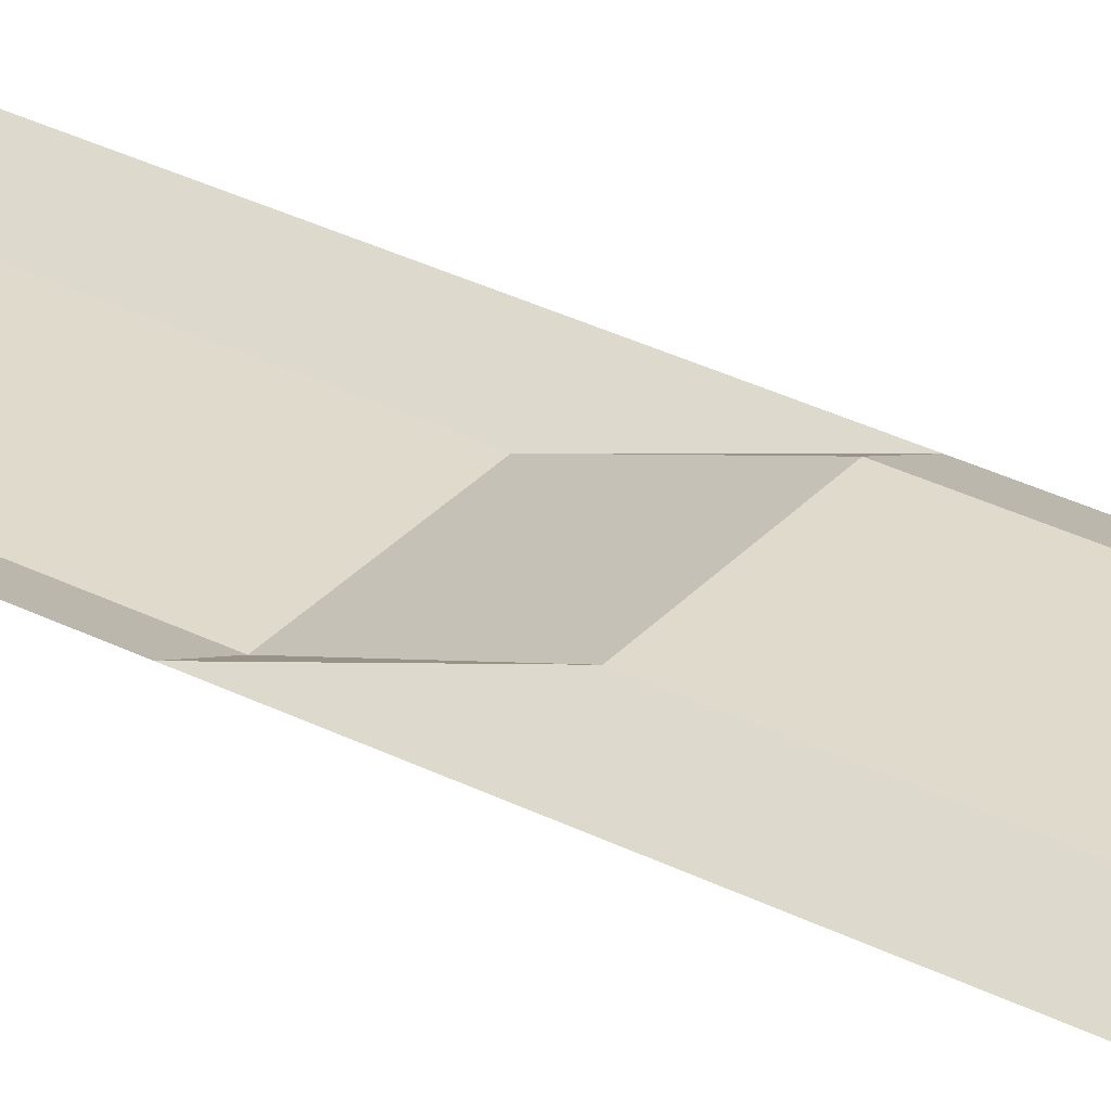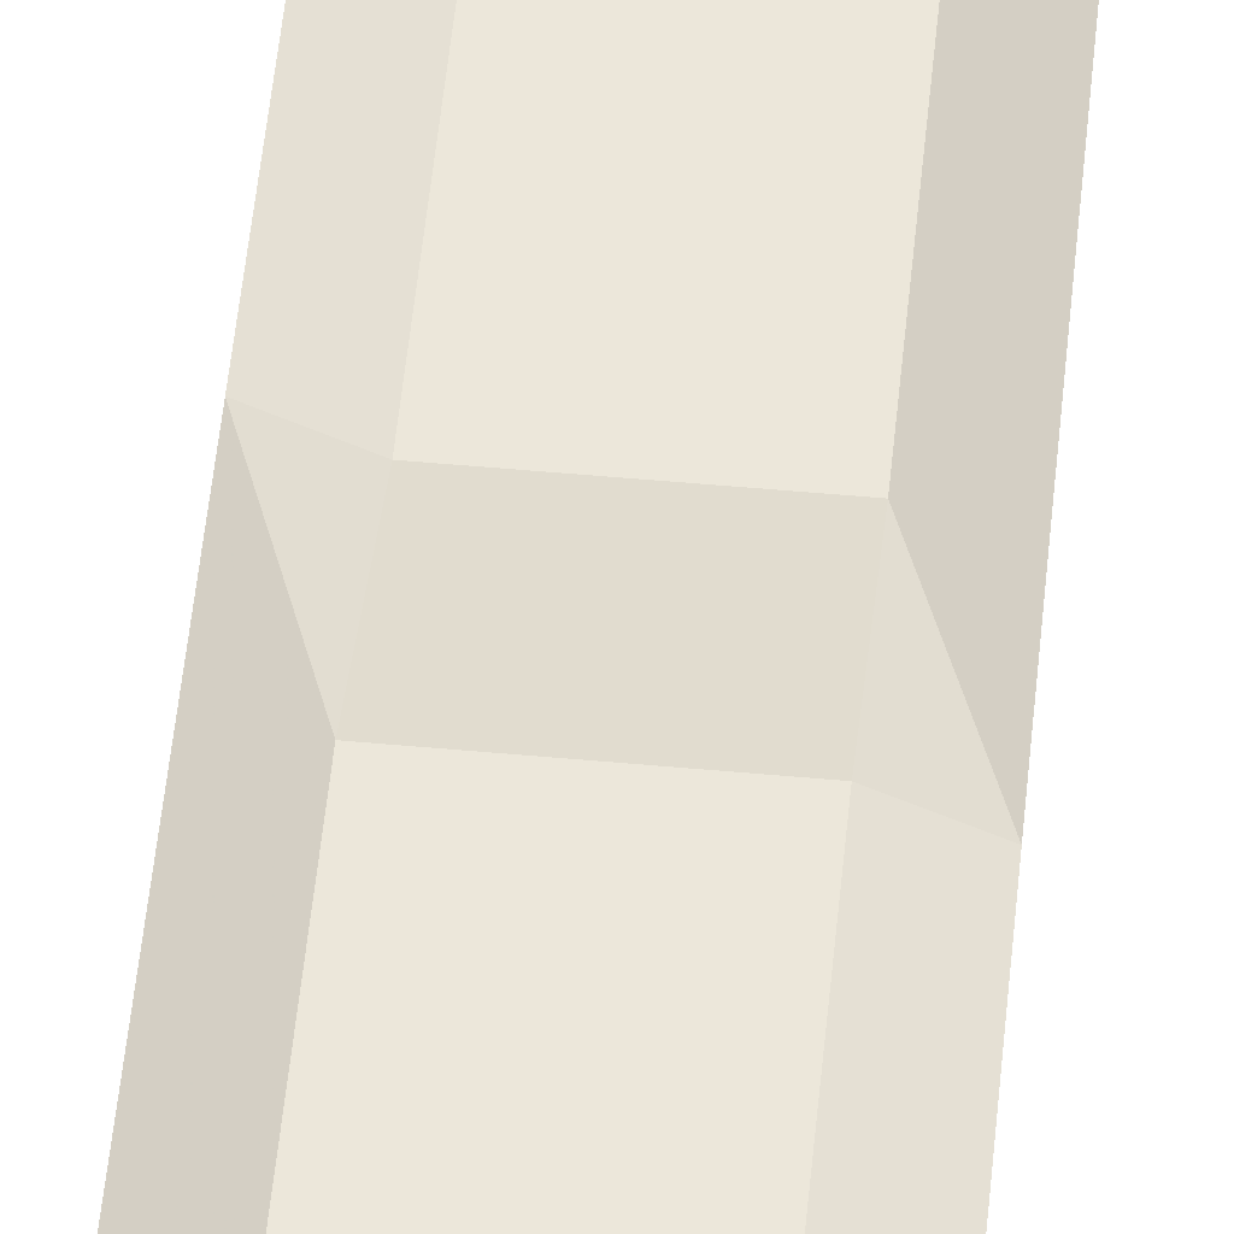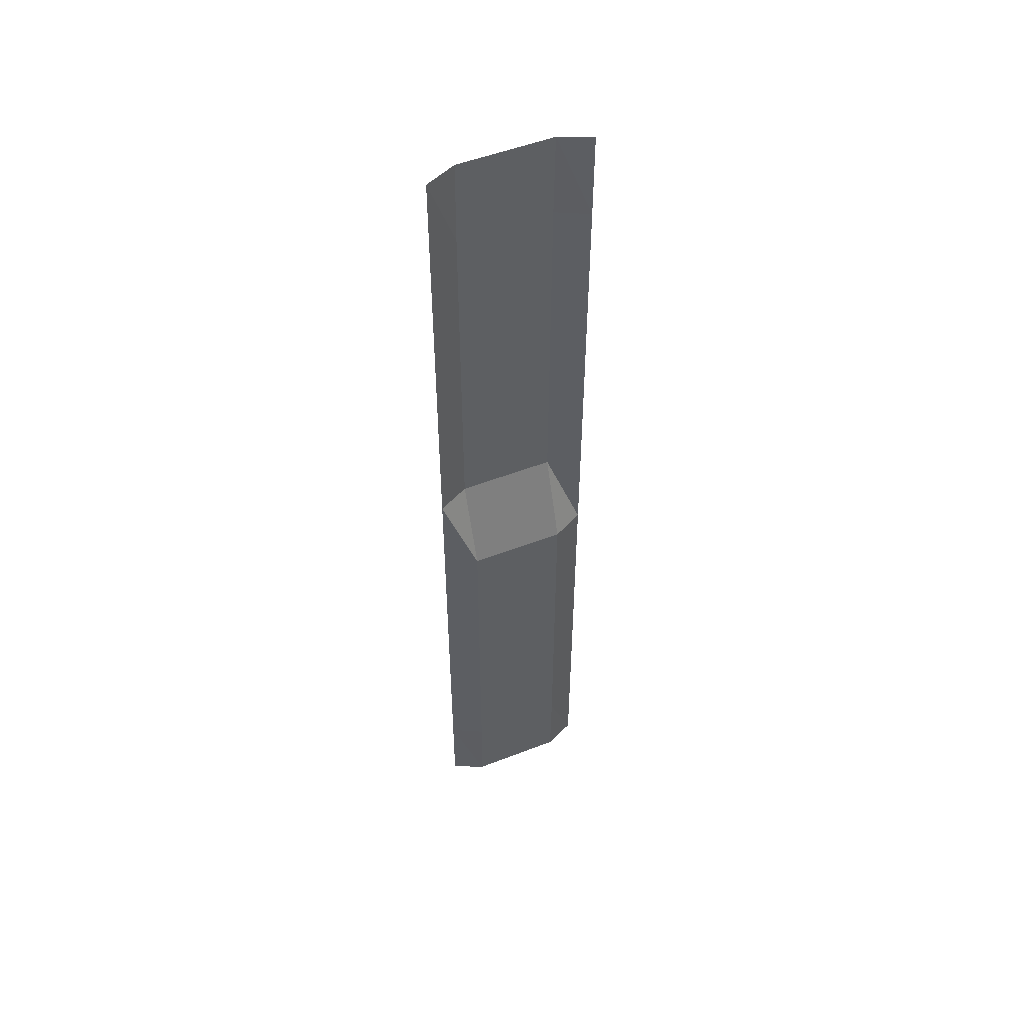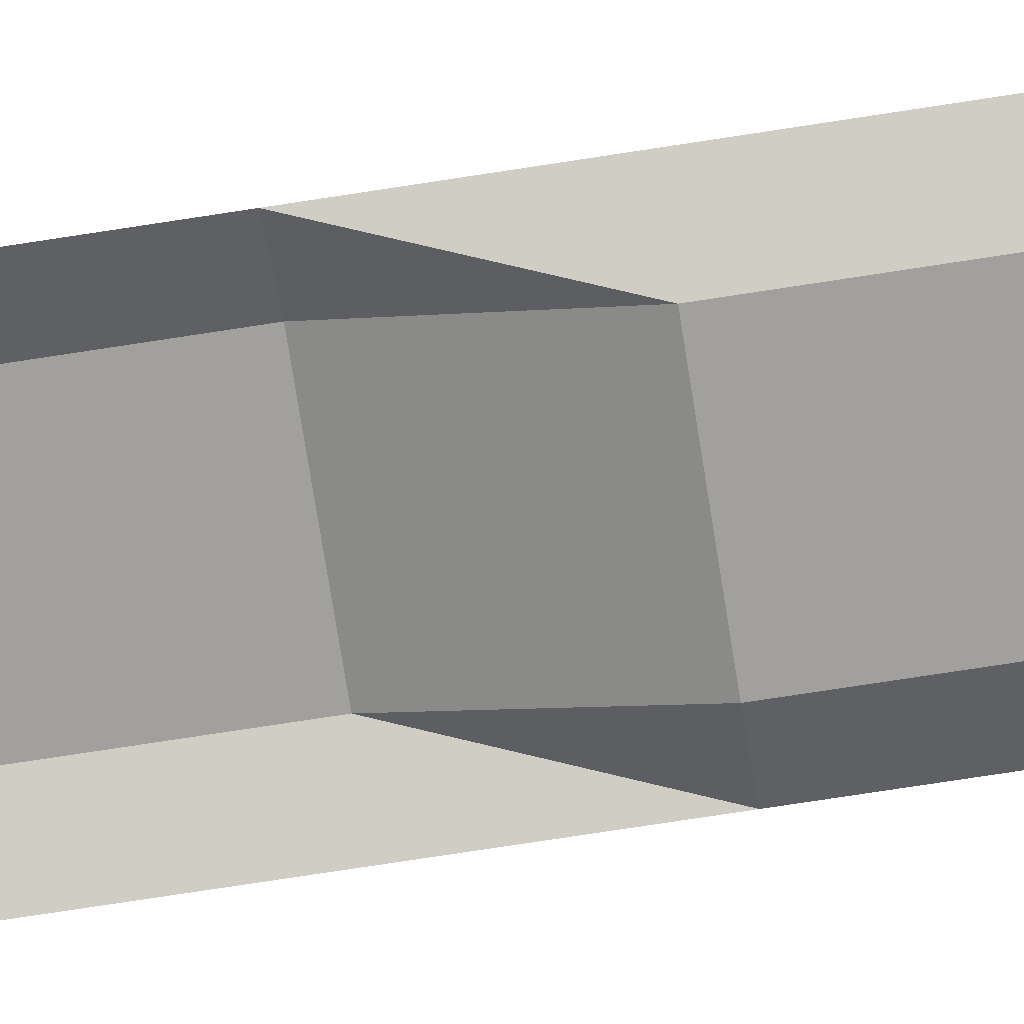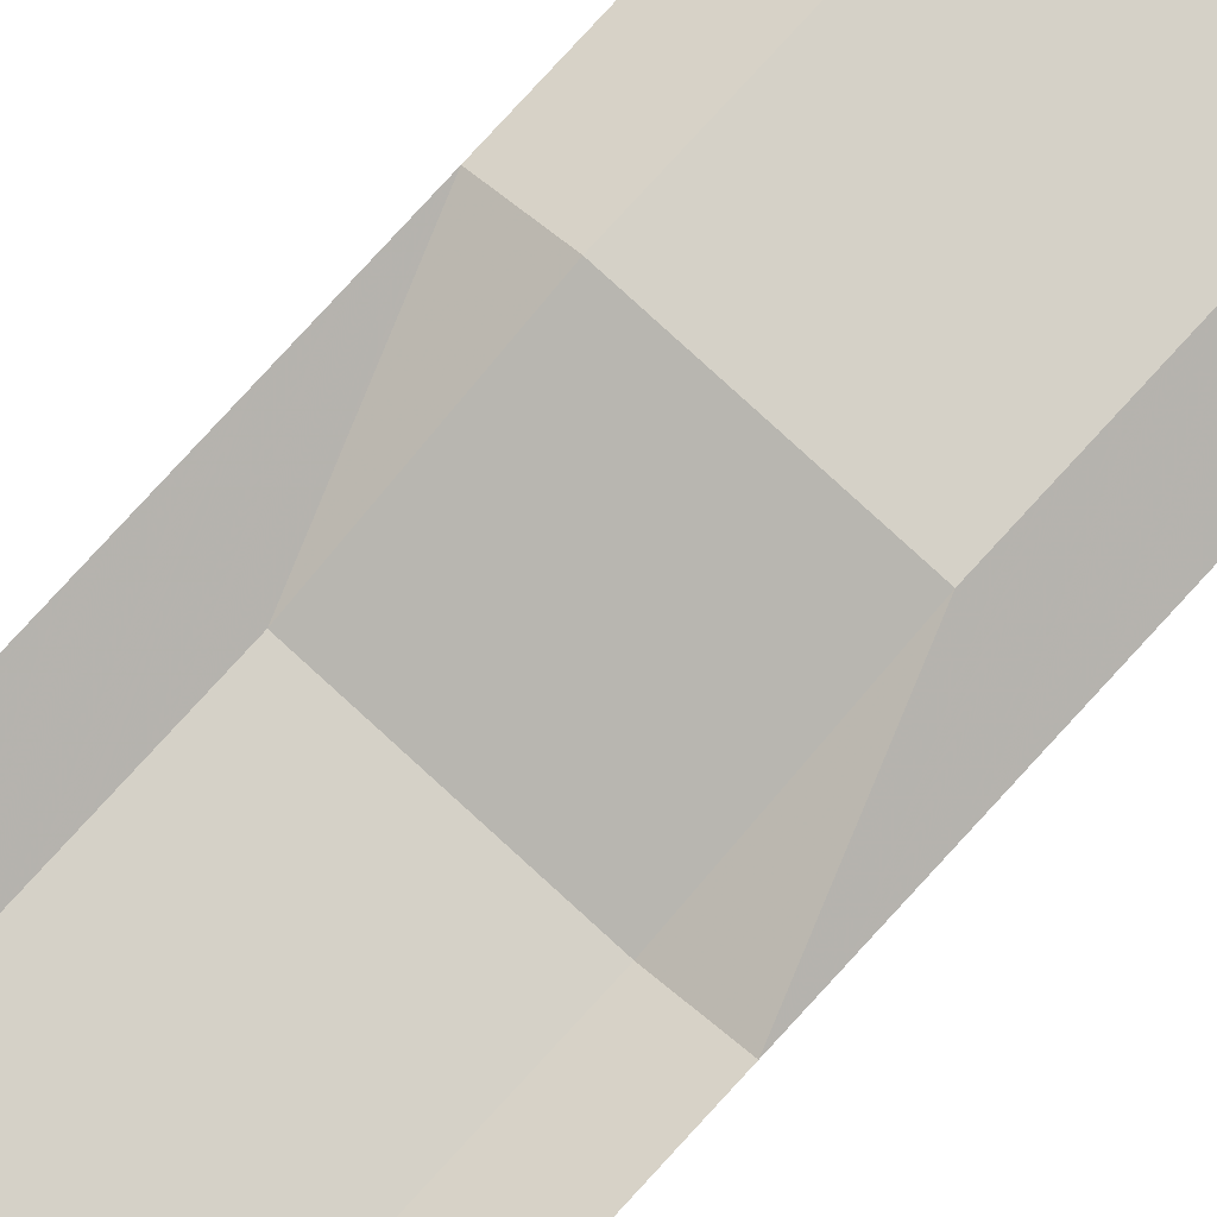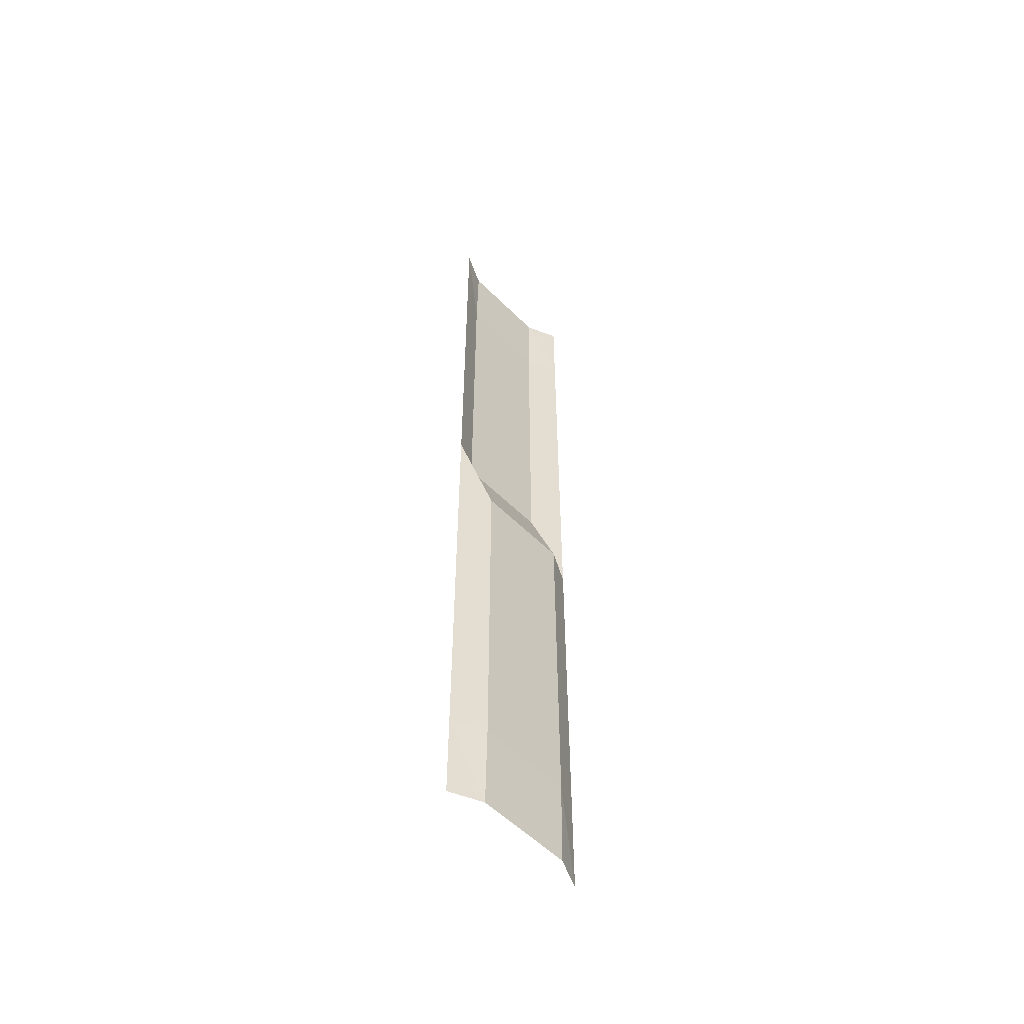
<metadata>
{"format":"obj","ext":"obj","renderer":"f3d","projection":"perspective","resolution":1024,"background":"white","views":[{"elev":33.1,"azim":-55.1,"up":"+Z"},{"elev":53.5,"azim":5.6,"up":"+Z"},{"elev":52.0,"azim":-22.7,"up":"+Y"},{"elev":-71.7,"azim":98.9,"up":"+Z"},{"elev":79.0,"azim":-137.5,"up":"+Z"},{"elev":-55.3,"azim":-46.2,"up":"+Y"}]}
</metadata>
<code>
v 68 3.1 0.01
v 68 2.536 0.01
v 68 1.973 0.01
v 68 1.409 0.01
v 68 0.845 0.01
v 68 0.282 0.01
v 68 -0.282 0.01
v 68 -0.845 0.01
v 68 -1.409 0.01
v 68 -1.973 0.01
v 68 -2.536 0.01
v 68 -3.1 0.01
v 68.2 3.1 -0.08
v 68.2 2.536 -0.09
v 68.2 1.973 -0.09
v 68.2 1.409 -0.09
v 68.2 0.845 -0.09
v 68.2 0.282 -0.09
v 68.2 -0.282 0.11
v 68.2 -0.845 0.11
v 68.2 -1.409 0.11
v 68.2 -1.973 0.11
v 68.2 -2.536 0.11
v 68.2 -3.1 0.1
v 68.8 3.1 -0.08
v 68.8 2.536 -0.09
v 68.8 1.973 -0.09
v 68.8 1.409 -0.09
v 68.8 0.845 -0.09
v 68.8 0.282 -0.09
v 68.8 -0.282 0.11
v 68.8 -0.845 0.11
v 68.8 -1.409 0.11
v 68.8 -1.973 0.11
v 68.8 -2.536 0.11
v 68.8 -3.1 0.1
v 69 3.1 0.01
v 69 2.536 0.01
v 69 1.973 0.01
v 69 1.409 0.01
v 69 0.845 0.01
v 69 0.282 0.01
v 69 -0.282 0.01
v 69 -0.845 0.01
v 69 -1.409 0.01
v 69 -1.973 0.01
v 69 -2.536 0.01
v 69 -3.1 0.01
g g1
f 1 2 14 13
f 2 3 15 14
f 3 4 16 15
f 4 5 17 16
f 5 6 18 17
f 6 7 19 18
f 7 8 20 19
f 8 9 21 20
f 9 10 22 21
f 10 11 23 22
f 11 12 24 23
f 13 14 26 25
f 14 15 27 26
f 15 16 28 27
f 16 17 29 28
f 17 18 30 29
f 18 19 31 30
f 19 20 32 31
f 20 21 33 32
f 21 22 34 33
f 22 23 35 34
f 23 24 36 35
f 25 26 38 37
f 26 27 39 38
f 27 28 40 39
f 28 29 41 40
f 29 30 42 41
f 30 31 43 42
f 31 32 44 43
f 32 33 45 44
f 33 34 46 45
f 34 35 47 46
f 35 36 48 47
g g2
g g3
g g4

</code>
